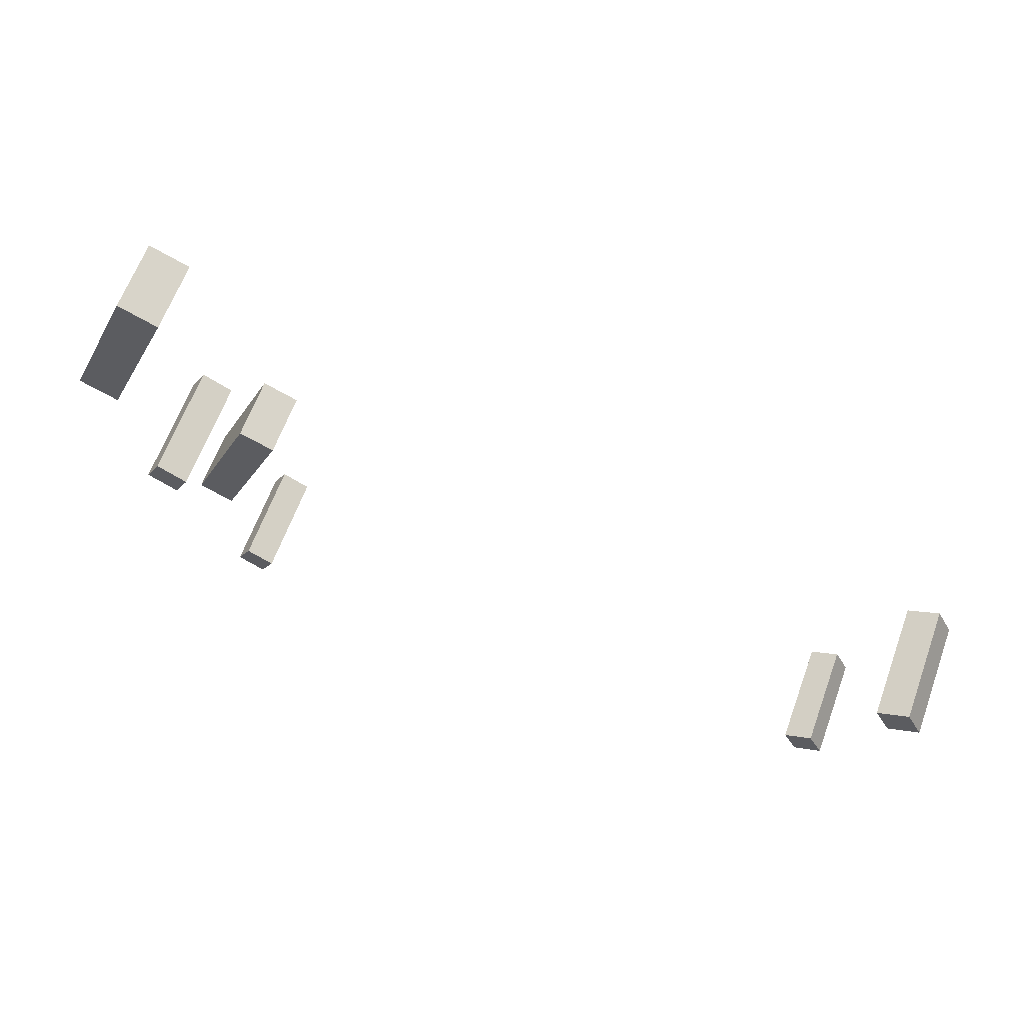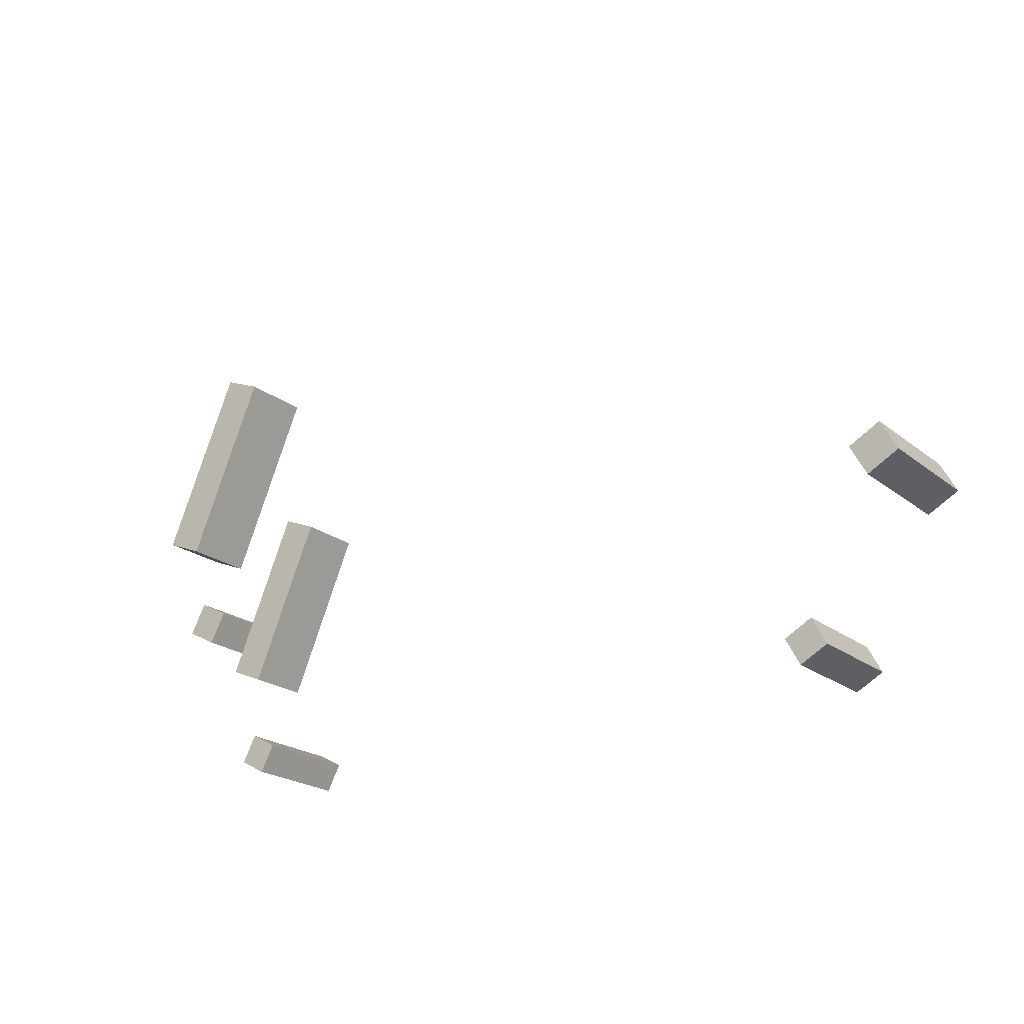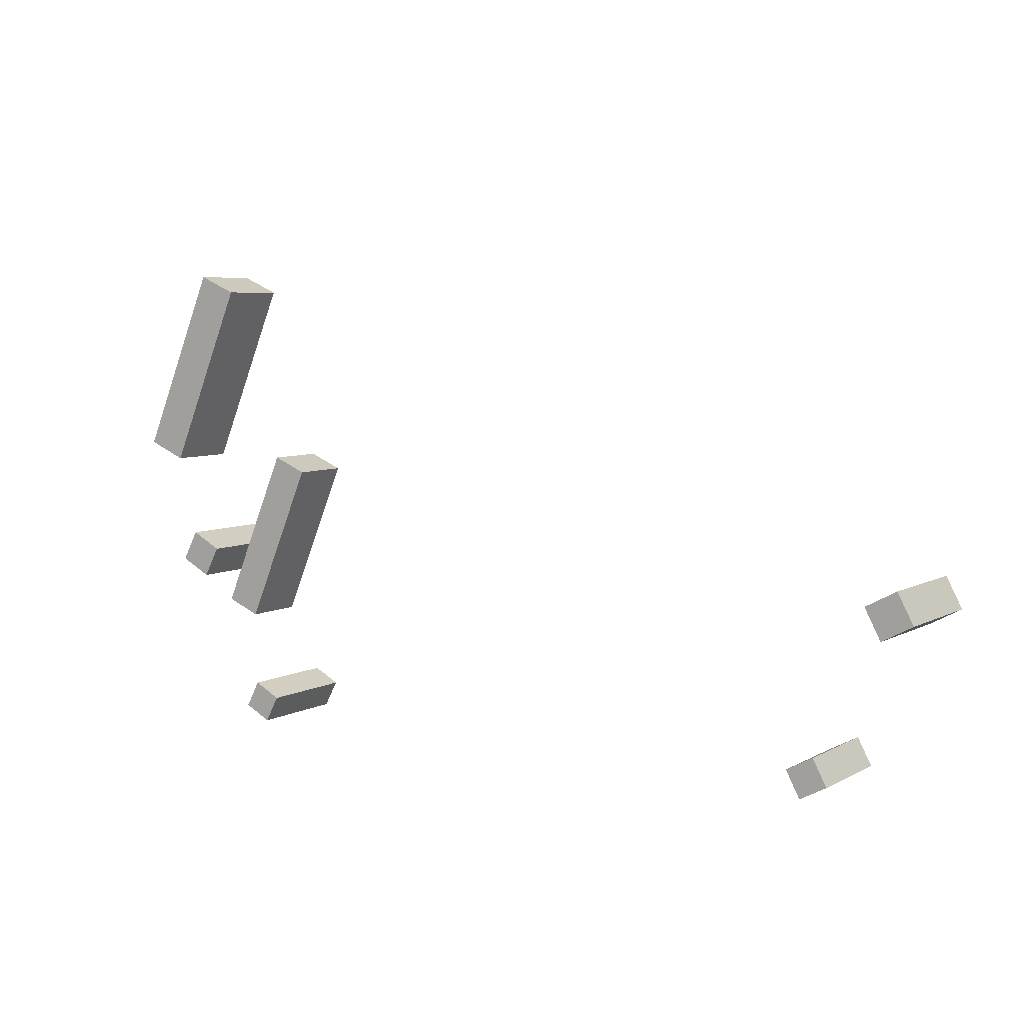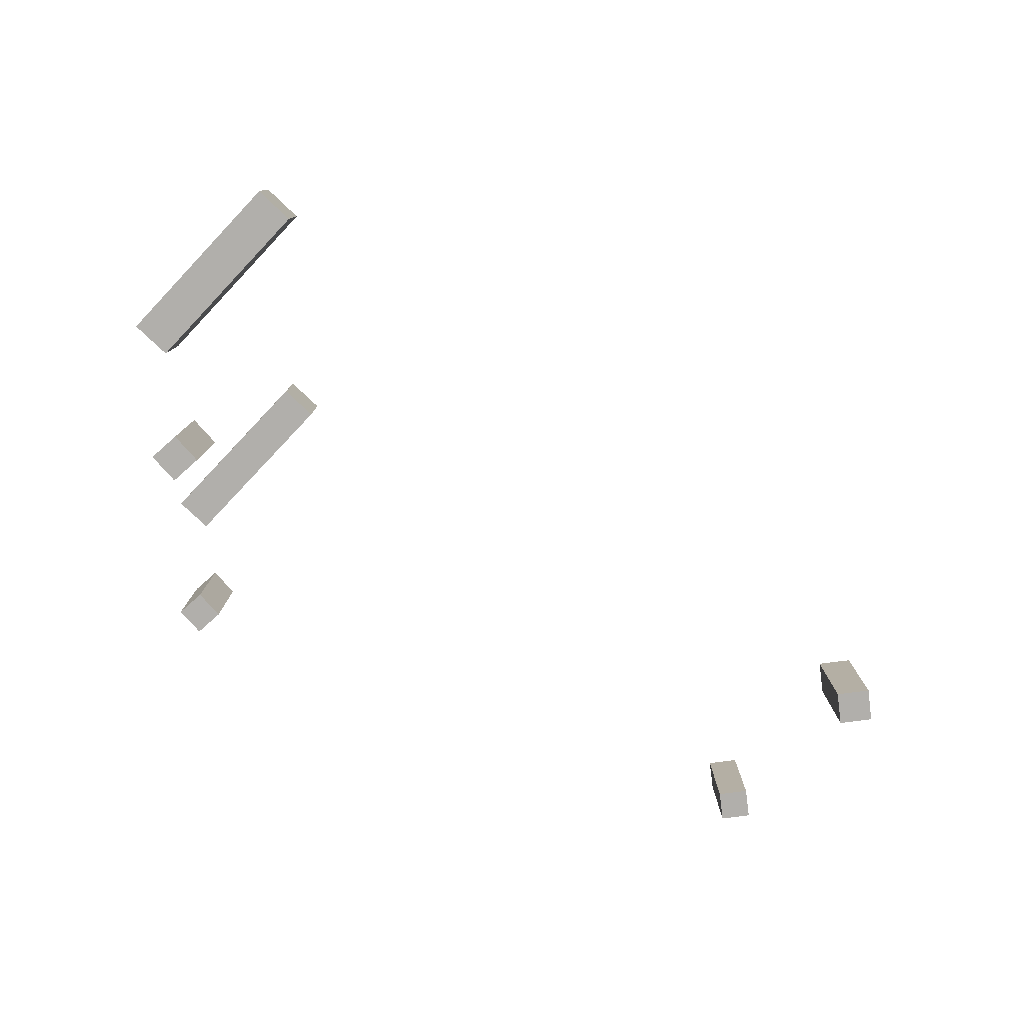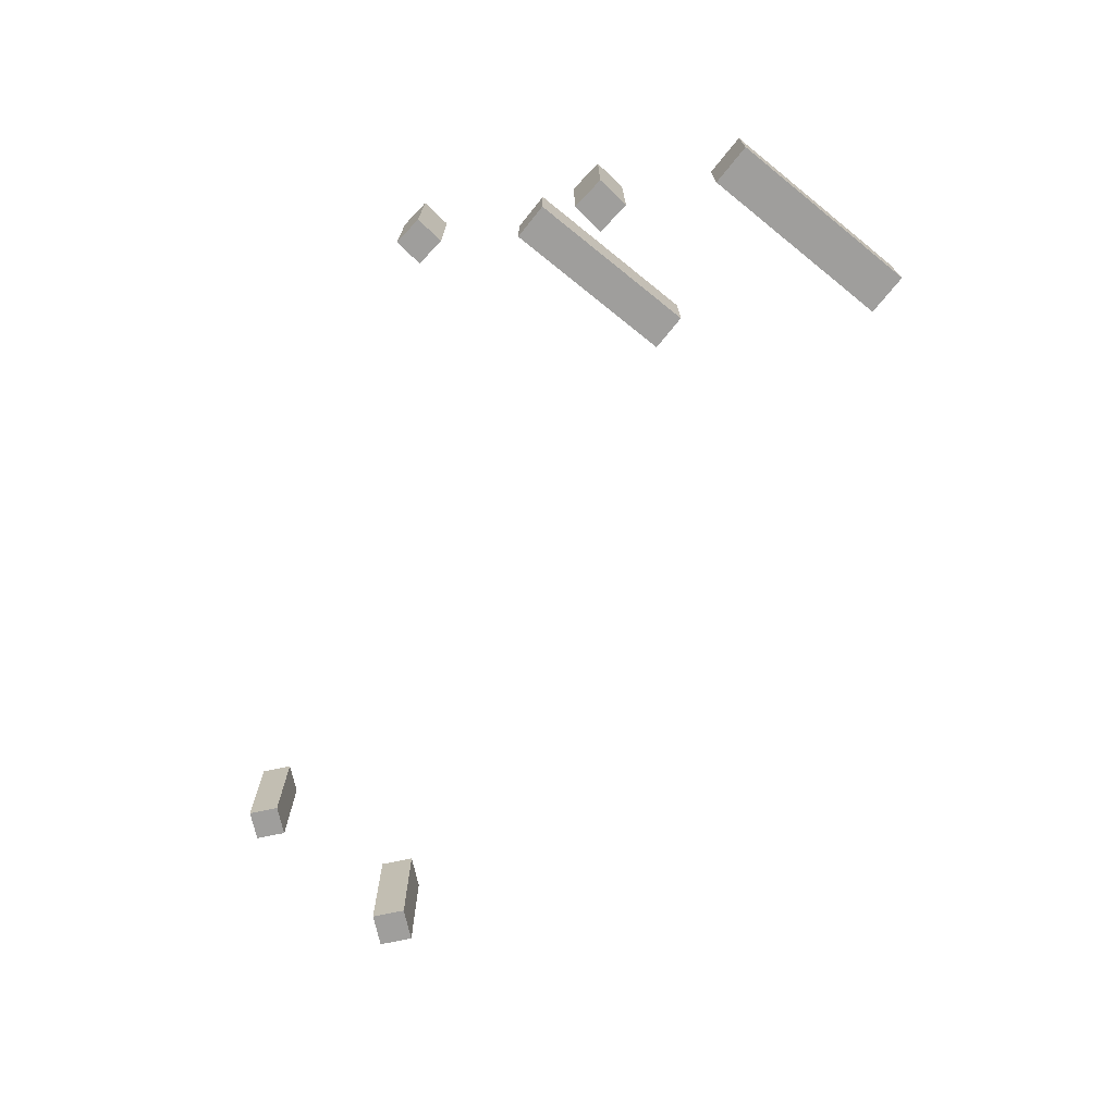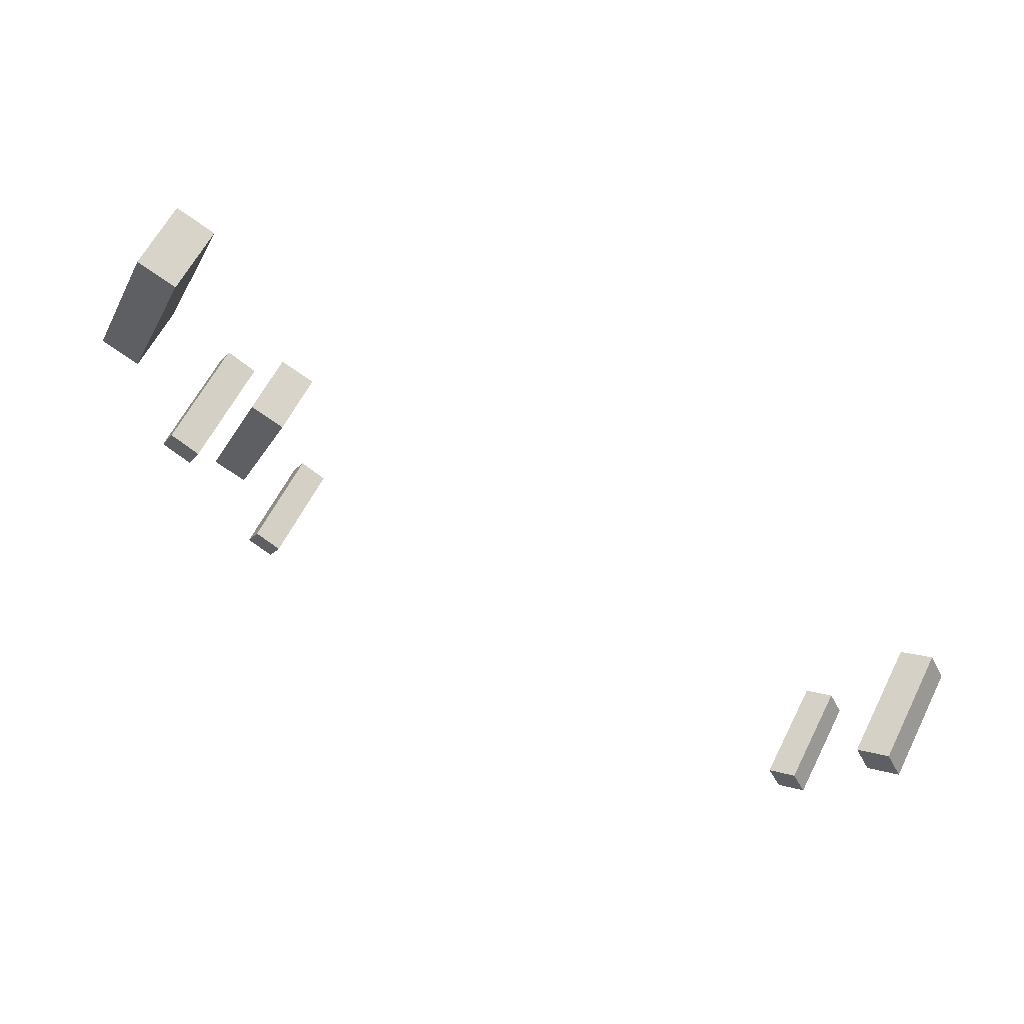
<metadata>
{"format":"obj","ext":"obj","renderer":"f3d","projection":"perspective","resolution":1024,"background":"white","views":[{"elev":63.5,"azim":-159.9,"up":"+Y"},{"elev":-21.7,"azim":-143.3,"up":"+Y"},{"elev":6.1,"azim":-147.0,"up":"+Y"},{"elev":-78.3,"azim":159.4,"up":"+Z"},{"elev":-71.1,"azim":74.2,"up":"+Z"},{"elev":60.6,"azim":-153.3,"up":"+Y"}]}
</metadata>
<code>
g default
v 47.08 93.77 -3.303
v 51.21 95.53 -3.303
v 38.88 113.1 -3.303
v 43.02 114.8 -3.303
v 47.08 93.77 4.245
v 51.21 95.53 4.245
v 38.88 113.1 4.245
v 43.02 114.8 4.245
g initialShadingGroup Box_bouclier_ref_scale
f 1 3 4
f 4 2 1
f 5 6 8
f 8 7 5
f 1 2 6
f 6 5 1
f 2 4 8
f 8 6 2
f 4 3 7
f 7 8 4
f 3 1 5
f 5 7 3
g default
v 36.34 76.1 -2.813
v 39.93 77.63 -2.813
v 29.2 92.9 -2.813
v 32.8 94.43 -2.813
v 36.34 76.1 3.754
v 39.93 77.63 3.754
v 29.2 92.9 3.754
v 32.8 94.43 3.754
g initialShadingGroup Box_bouclier
f 9 11 12
f 12 10 9
f 13 14 16
f 16 15 13
f 9 10 14
f 14 13 9
f 10 12 16
f 16 14 10
f 12 11 15
f 15 16 12
f 11 9 13
f 13 15 11
g default
v 44.43 82.37 6.852
v 41.22 80.66 6.852
v 42.75 85.52 6.852
v 39.54 83.82 6.852
v 44.43 82.37 -5.648
v 41.22 80.66 -5.648
v 42.75 85.52 -5.648
v 39.54 83.82 -5.648
g initialShadingGroup box_arme_gauche_ref_scale
f 17 19 20
f 20 18 17
f 21 22 24
f 24 23 21
f 17 18 22
f 22 21 17
f 18 20 24
f 24 22 18
f 20 19 23
f 23 24 20
f 19 17 21
f 21 23 19
g default
v -44.83 82.37 -5.654
v -41.63 80.66 -5.654
v -43.16 85.52 -5.654
v -39.95 83.82 -5.654
v -44.83 82.37 6.846
v -41.63 80.66 6.846
v -43.16 85.52 6.846
v -39.95 83.82 6.846
g initialShadingGroup box_arme_ref_scale
f 25 27 28
f 28 26 25
f 29 30 32
f 32 31 29
f 25 26 30
f 30 29 25
f 26 28 32
f 32 30 26
f 28 27 31
f 31 32 28
f 27 25 29
f 29 31 27
g default
v 35.65 65.95 5.781
v 32.86 64.46 5.781
v 34.19 68.69 5.781
v 31.4 67.21 5.781
v 35.65 65.95 -5.095
v 32.86 64.46 -5.095
v 34.19 68.69 -5.095
v 31.4 67.21 -5.095
g initialShadingGroup box_arme_gauche
f 33 35 36
f 36 34 33
f 37 38 40
f 40 39 37
f 33 34 38
f 38 37 33
f 34 36 40
f 40 38 34
f 36 35 39
f 39 40 36
f 35 33 37
f 37 39 35
g default
v -36.07 65.88 -4.781
v -33.27 64.4 -4.781
v -34.61 68.63 -4.781
v -31.81 67.15 -4.781
v -36.07 65.88 6.095
v -33.27 64.4 6.095
v -34.61 68.63 6.095
v -31.81 67.15 6.095
g initialShadingGroup box_arme
f 41 43 44
f 44 42 41
f 45 46 48
f 48 47 45
f 41 42 46
f 46 45 41
f 42 44 48
f 48 46 42
f 44 43 47
f 47 48 44
f 43 41 45
f 45 47 43

</code>
